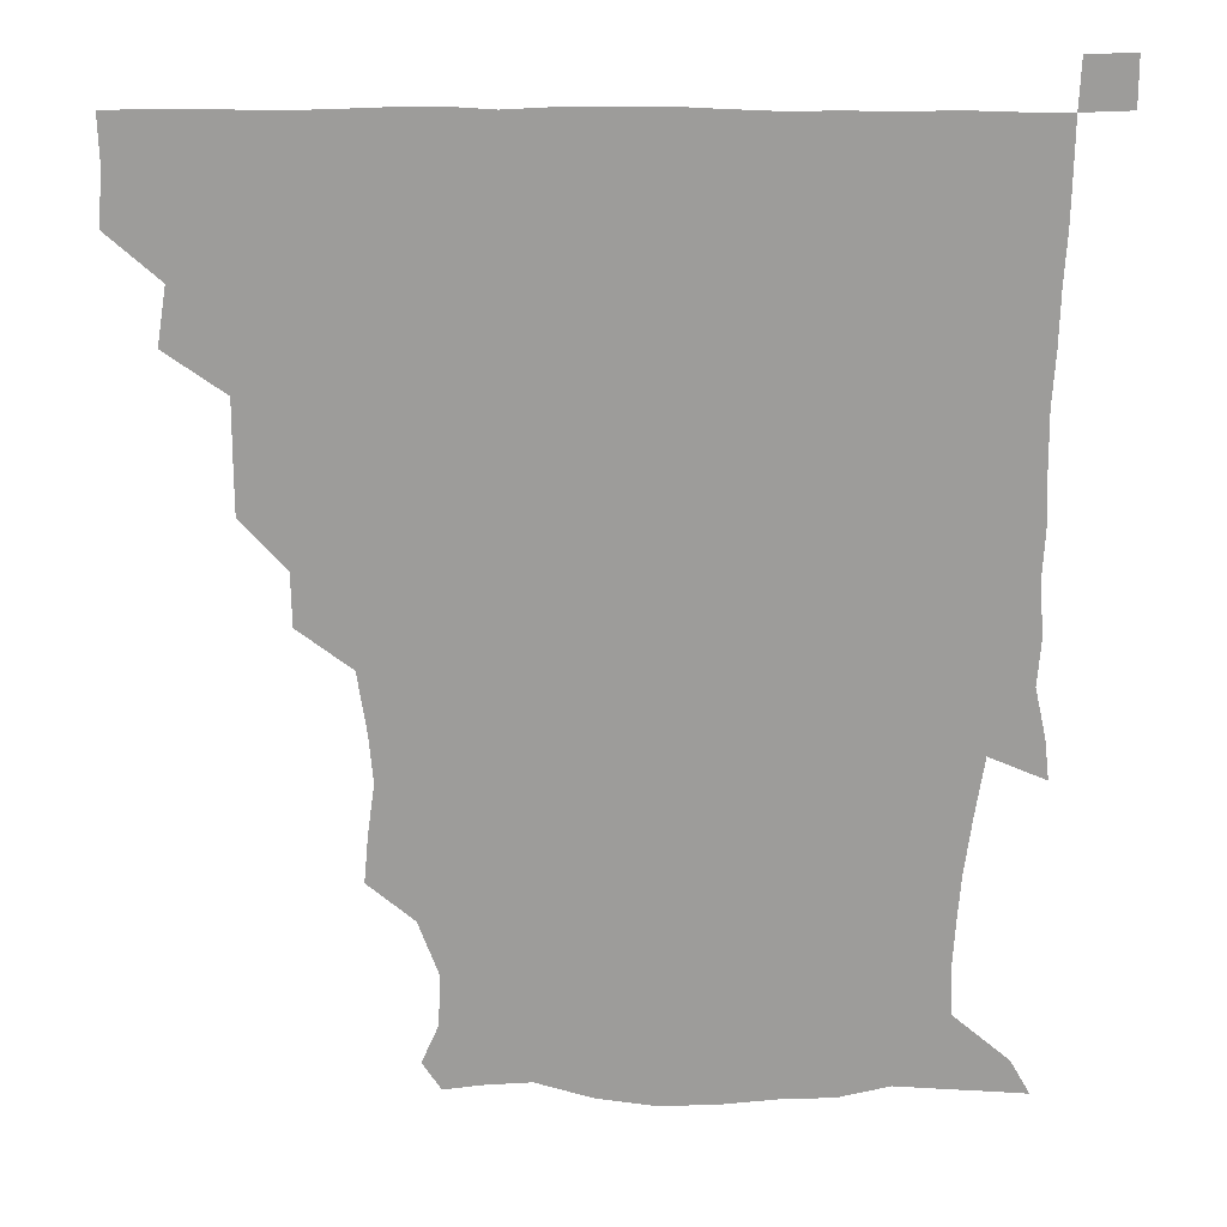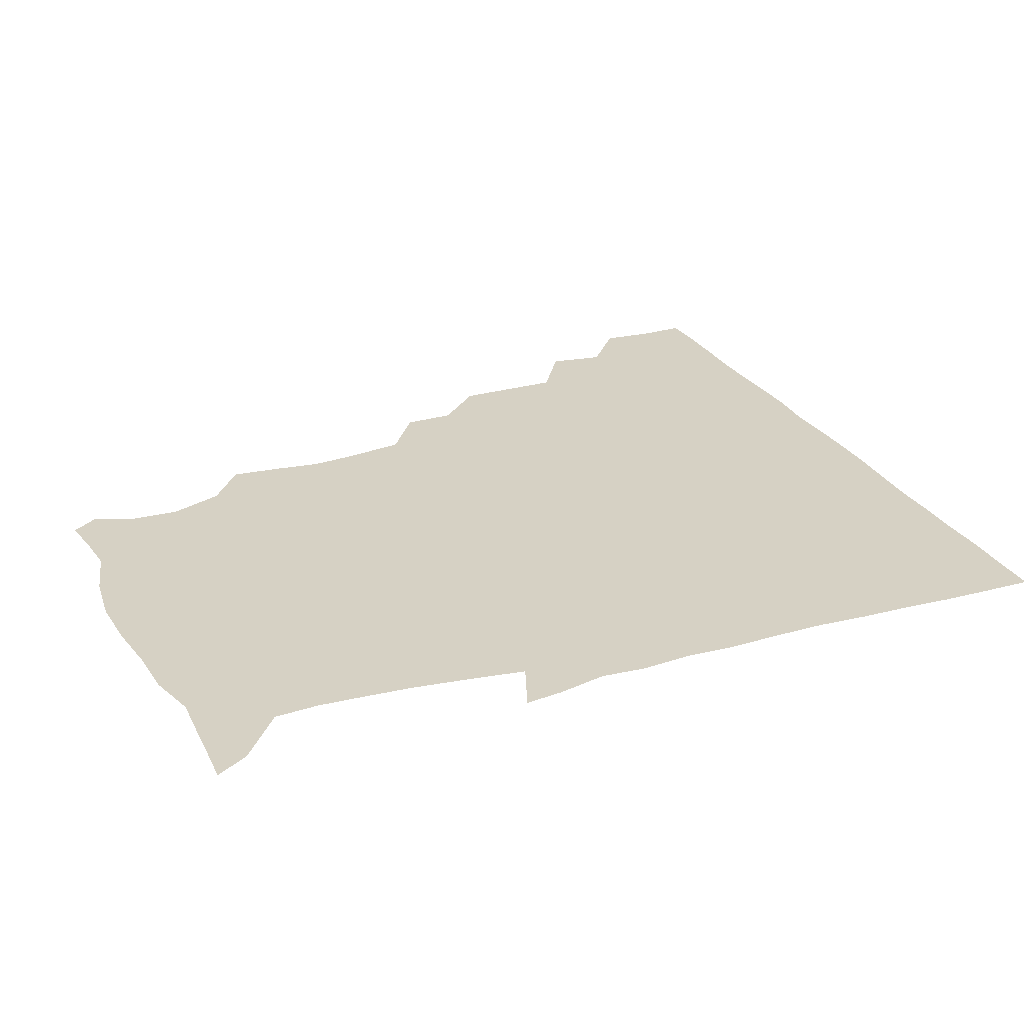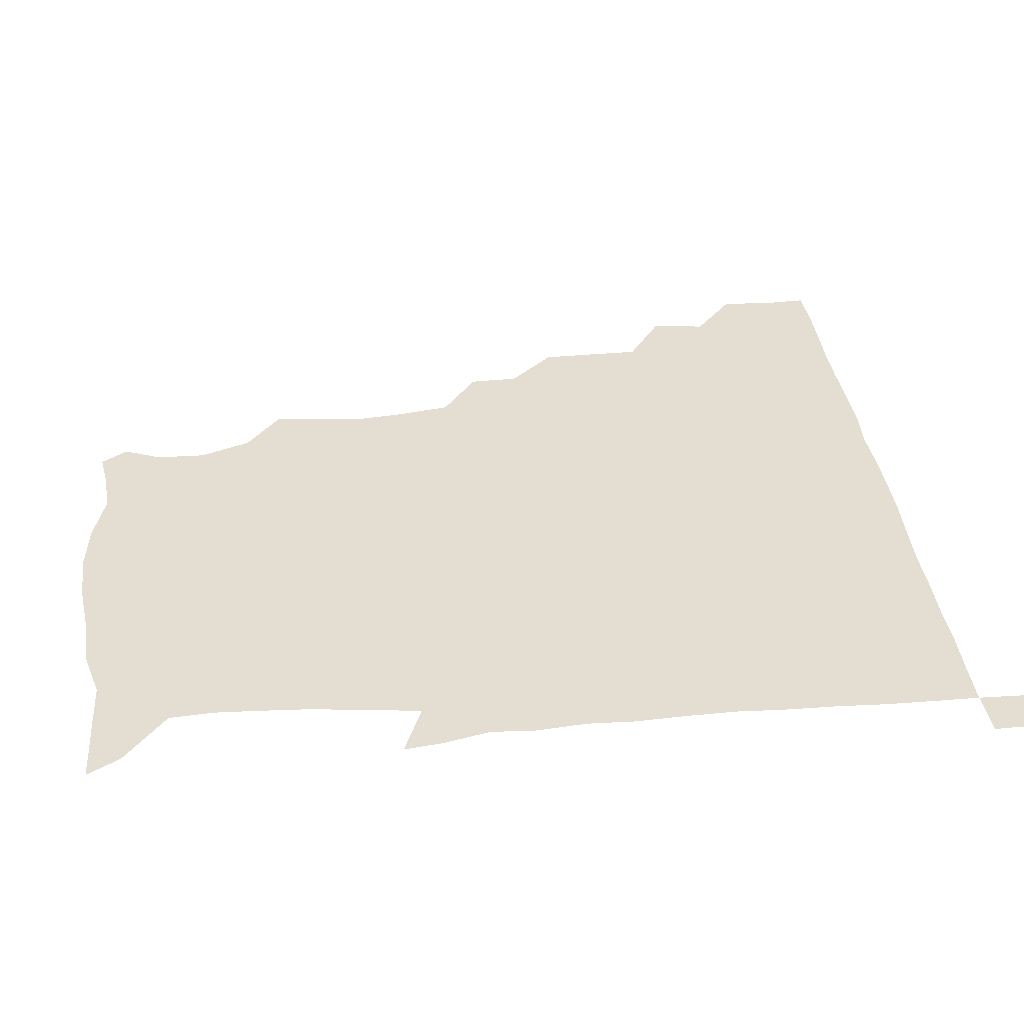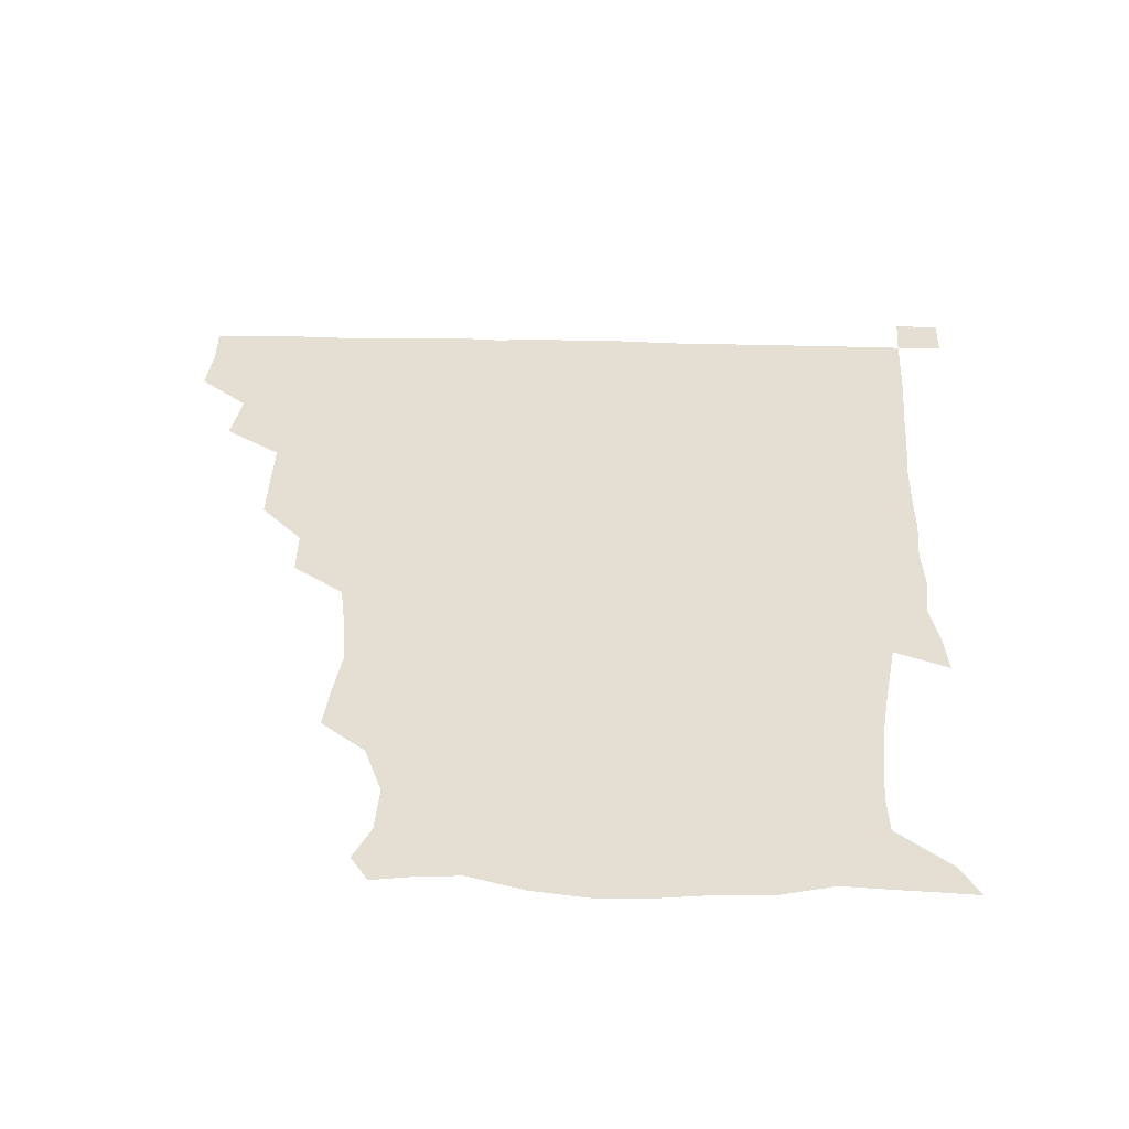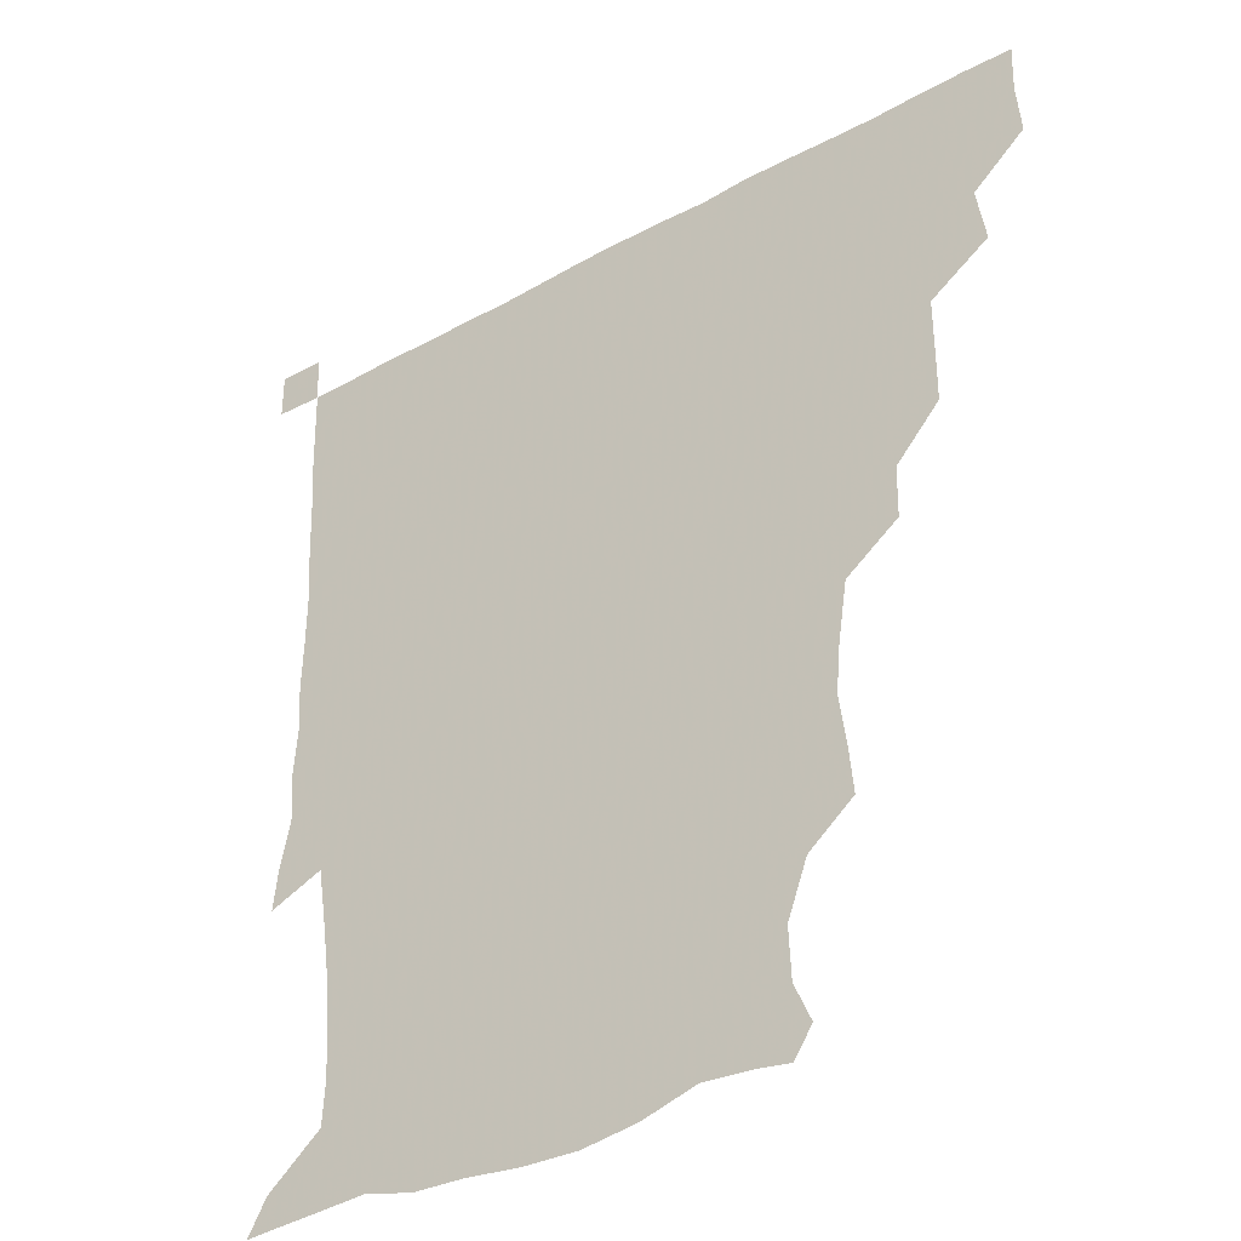
<metadata>
{"format":"obj","ext":"obj","renderer":"f3d","projection":"perspective","resolution":1024,"background":"white","views":[{"elev":19.7,"azim":0.6,"up":"+Y"},{"elev":26.6,"azim":65.9,"up":"+Z"},{"elev":36.1,"azim":83.0,"up":"+Z"},{"elev":37.1,"azim":1.9,"up":"+Z"},{"elev":-35.5,"azim":-143.8,"up":"+Y"}]}
</metadata>
<code>
v 435.4 404.4 0
v 436.8 420.8 0
v 436.3 435.8 0
v 449.1 372.2 0
v 452 390 0
v 451.5 405.8 0
v 451.4 420.9 0
v 451.1 436.4 0
v 467.8 325.1 0
v 467.8 340.3 0
v 467.9 359.2 0
v 467.2 376.1 0
v 467.3 391.4 0
v 466.5 406.1 0
v 466.2 421.1 0
v 465.9 436.3 0
v 482.2 293.1 0
v 481.9 309.5 0
v 482.6 329 0
v 482.2 345 0
v 482.7 362.3 0
v 482.3 377 0
v 481.9 391.4 0
v 481.5 406.1 0
v 481.3 420.9 0
v 481.3 435.9 0
v 499.7 215.8 0
v 501.1 230.4 0
v 503.3 246.6 0
v 502 261.7 0
v 499.1 280.5 0
v 497 298.8 0
v 499 318.4 0
v 498 332.6 0
v 497 346.5 0
v 497 362.1 0
v 496.8 376.8 0
v 496.5 391.3 0
v 496.2 406.1 0
v 496.2 420.9 0
v 496.3 436.2 0
v 514.6 158.3 0
v 520 170.5 0
v 520.6 186.6 0
v 514.3 203.8 0
v 516.5 224.2 0
v 515.1 238.7 0
v 515 254.5 0
v 513.6 270.4 0
v 512.7 285.7 0
v 512 300.4 0
v 512.6 318.5 0
v 511.9 332.1 0
v 512.1 347.4 0
v 511.5 361.6 0
v 511.7 376.6 0
v 511.2 391.2 0
v 511.2 406 0
v 511.1 420.5 0
v 511.1 436.8 0
v 520.5 149.4 0
v 527.1 162.4 0
v 530.6 176.8 0
v 529.6 193.3 0
v 527.8 210.2 0
v 530.4 228.9 0
v 529 243.2 0
v 528.2 256.3 0
v 526.8 270.5 0
v 526.6 286.6 0
v 527.4 303 0
v 526.9 317.7 0
v 526.7 332.2 0
v 526.9 347.4 0
v 526.6 361.7 0
v 527 376.6 0
v 526.4 391.2 0
v 526.2 406.1 0
v 525.9 421.4 0
v 525.6 437.1 0
v 531.9 151 0
v 540.8 165.9 0
v 544 183.8 0
v 542.5 197 0
v 542.9 211.3 0
v 543 231.2 0
v 543 243.7 0
v 543 259.3 0
v 541.7 271.8 0
v 541.7 287.4 0
v 542 303.4 0
v 541.7 317.8 0
v 541.8 332.6 0
v 541.6 347.1 0
v 541.7 362 0
v 541.5 376.4 0
v 541.3 391 0
v 541.7 405.7 0
v 541.4 420.6 0
v 540.9 436.2 0
v 547.2 152 0
v 557 168.4 0
v 557.5 182.7 0
v 556 197.8 0
v 558 214.2 0
v 557.1 228.9 0
v 556.8 244.1 0
v 556.9 258.4 0
v 556.4 273.1 0
v 556.7 288.6 0
v 557 303.6 0
v 556.3 316.3 0
v 556.5 332.7 0
v 556.6 347.5 0
v 556.5 361.8 0
v 556 376.2 0
v 556.5 391 0
v 556.5 405.6 0
v 556.3 420.5 0
v 555.7 437 0
v 565.1 146.8 0
v 571.1 168.7 0
v 572.2 184.6 0
v 572.1 196 0
v 571.1 214.3 0
v 572.2 228.1 0
v 571.1 242.5 0
v 571.5 257.1 0
v 571.1 271 0
v 570.8 286.6 0
v 571 302.9 0
v 571.7 318.4 0
v 571.2 331.8 0
v 571.2 346.8 0
v 571.5 361.8 0
v 571.3 376.1 0
v 571.7 391 0
v 571.7 405.3 0
v 571 421 0
v 570.4 437.2 0
v 583.1 144.4 0
v 585.1 168.4 0
v 585.8 184.3 0
v 586.7 200.5 0
v 586.4 214.7 0
v 586.7 230.5 0
v 586.5 243.5 0
v 586 260.1 0
v 587 273.4 0
v 586.1 288 0
v 586.1 303.9 0
v 586.1 318.5 0
v 586.4 332.7 0
v 586.3 348 0
v 586.2 361.3 0
v 586.8 376.7 0
v 586.6 391 0
v 586.5 405.2 0
v 585.7 421.2 0
v 584.9 437.2 0
v 600.9 144.9 0
v 599.8 167.4 0
v 601 183.9 0
v 601.2 197.8 0
v 601.5 213.2 0
v 600.7 228.5 0
v 600.7 244.2 0
v 601 257.5 0
v 600.5 274.7 0
v 601.1 288.1 0
v 600.8 303.6 0
v 601.3 316.6 0
v 601 332.9 0
v 601 347 0
v 601.5 362.6 0
v 601.5 376.9 0
v 601.5 391.2 0
v 601.1 406.3 0
v 600.5 421.4 0
v 599.6 436.5 0
v 619.1 146.9 0
v 616.2 165.3 0
v 614.6 183.4 0
v 615.1 198.1 0
v 616.3 214.2 0
v 615.3 229.8 0
v 615.3 242.9 0
v 615.9 258.9 0
v 615.2 273 0
v 615.5 288.4 0
v 615.2 303.1 0
v 616.1 319.5 0
v 615.9 332.8 0
v 615.9 346.7 0
v 616 362.6 0
v 616.1 377 0
v 616.3 391.3 0
v 616.8 405.9 0
v 616.3 420.6 0
v 615 435.9 0
v 635.8 147.5 0
v 631.3 166.5 0
v 630.7 180.6 0
v 628.6 196.9 0
v 629.2 215.7 0
v 629.5 230.7 0
v 630 243.8 0
v 629.9 260.6 0
v 630.9 272.3 0
v 630.2 287.5 0
v 630.2 301.9 0
v 629.5 319.8 0
v 630.3 334.2 0
v 630.7 347.4 0
v 630.8 362.1 0
v 631 376.6 0
v 631.2 391.4 0
v 631.8 406 0
v 631.3 420.7 0
v 630 436.2 0
v 652 151.4 0
v 645.9 165.8 0
v 643.6 183.1 0
v 643.6 196.8 0
v 643.3 213 0
v 643.5 228.5 0
v 645.1 242.1 0
v 644.3 259.1 0
v 644.5 273.7 0
v 644.3 288.3 0
v 644.7 303.4 0
v 645 317.1 0
v 644.4 333.7 0
v 645.3 347.3 0
v 645.4 362.1 0
v 645.6 377.8 0
v 646 391.4 0
v 646.2 406.4 0
v 646.4 420.6 0
v 645.5 435.9 0
v 667.7 150.5 0
v 660 164.9 0
v 656.5 179.9 0
v 656.5 194 0
v 655.7 211.7 0
v 657.2 225.9 0
v 658.9 241.5 0
v 658.9 258.9 0
v 658 274 0
v 658.6 287.3 0
v 658 303.6 0
v 659 316.9 0
v 658.6 332.9 0
v 659.4 347.3 0
v 660.1 361.4 0
v 660.1 377.2 0
v 660.6 391.9 0
v 660.9 406.4 0
v 661.1 420.8 0
v 660.5 436.3 0
v 680.9 149.8 0
v 673.2 162.7 0
v 668.6 174.6 0
v 667.8 188.9 0
v 668.6 203.1 0
v 669.8 218.5 0
v 672 235.6 0
v 675.1 255.6 0
v 673.7 270.1 0
v 672.3 285.1 0
v 672 300.9 0
v 672.2 315.5 0
v 674.2 328.7 0
v 672.9 346.2 0
v 673.5 361.4 0
v 673.6 377.6 0
v 675.1 391.3 0
v 675.4 406.5 0
v 675.7 421.1 0
v 675.8 435.8 0
v 692.3 149.1 0
v 686.1 160 0
v 692.7 248.4 0
v 691.3 260.8 0
v 687.8 276.5 0
v 688.9 291 0
v 687.7 307.4 0
v 688.5 322.8 0
v 687.9 339.2 0
v 687.8 356.2 0
v 688.8 372.4 0
v 689.2 389.5 0
v 690.2 405.3 0
v 690.5 420.8 0
v 690.7 435.7 0
v 691.3 450.9 0
v 706 436.3 0
v 706 451 0
f 5 6 1
f 1 6 2
f 6 7 2
f 2 7 3
f 7 8 3
f 11 12 4
f 4 12 5
f 12 13 5
f 5 13 6
f 13 14 6
f 6 14 7
f 14 15 7
f 7 15 8
f 15 16 8
f 18 19 9
f 9 19 10
f 19 20 10
f 10 20 11
f 20 21 11
f 11 21 12
f 21 22 12
f 12 22 13
f 22 23 13
f 13 23 14
f 23 24 14
f 14 24 15
f 24 25 15
f 15 25 16
f 25 26 16
f 31 32 17
f 17 32 18
f 32 33 18
f 18 33 19
f 33 34 19
f 19 34 20
f 34 35 20
f 20 35 21
f 35 36 21
f 21 36 22
f 36 37 22
f 22 37 23
f 37 38 23
f 23 38 24
f 38 39 24
f 24 39 25
f 39 40 25
f 25 40 26
f 40 41 26
f 45 46 27
f 27 46 28
f 46 47 28
f 28 47 29
f 47 48 29
f 29 48 30
f 48 49 30
f 30 49 31
f 49 50 31
f 31 50 32
f 50 51 32
f 32 51 33
f 51 52 33
f 33 52 34
f 52 53 34
f 34 53 35
f 53 54 35
f 35 54 36
f 54 55 36
f 36 55 37
f 55 56 37
f 37 56 38
f 56 57 38
f 38 57 39
f 57 58 39
f 39 58 40
f 58 59 40
f 40 59 41
f 59 60 41
f 61 62 42
f 42 62 43
f 62 63 43
f 43 63 44
f 63 64 44
f 44 64 45
f 64 65 45
f 45 65 46
f 65 66 46
f 46 66 47
f 66 67 47
f 47 67 48
f 67 68 48
f 48 68 49
f 68 69 49
f 49 69 50
f 69 70 50
f 50 70 51
f 70 71 51
f 51 71 52
f 71 72 52
f 52 72 53
f 72 73 53
f 53 73 54
f 73 74 54
f 54 74 55
f 74 75 55
f 55 75 56
f 75 76 56
f 56 76 57
f 76 77 57
f 57 77 58
f 77 78 58
f 58 78 59
f 78 79 59
f 59 79 60
f 79 80 60
f 61 81 62
f 81 82 62
f 62 82 63
f 82 83 63
f 63 83 64
f 83 84 64
f 64 84 65
f 84 85 65
f 65 85 66
f 85 86 66
f 66 86 67
f 86 87 67
f 67 87 68
f 87 88 68
f 68 88 69
f 88 89 69
f 69 89 70
f 89 90 70
f 70 90 71
f 90 91 71
f 71 91 72
f 91 92 72
f 72 92 73
f 92 93 73
f 73 93 74
f 93 94 74
f 74 94 75
f 94 95 75
f 75 95 76
f 95 96 76
f 76 96 77
f 96 97 77
f 77 97 78
f 97 98 78
f 78 98 79
f 98 99 79
f 79 99 80
f 99 100 80
f 81 101 82
f 101 102 82
f 82 102 83
f 102 103 83
f 83 103 84
f 103 104 84
f 84 104 85
f 104 105 85
f 85 105 86
f 105 106 86
f 86 106 87
f 106 107 87
f 87 107 88
f 107 108 88
f 88 108 89
f 108 109 89
f 89 109 90
f 109 110 90
f 90 110 91
f 110 111 91
f 91 111 92
f 111 112 92
f 92 112 93
f 112 113 93
f 93 113 94
f 113 114 94
f 94 114 95
f 114 115 95
f 95 115 96
f 115 116 96
f 96 116 97
f 116 117 97
f 97 117 98
f 117 118 98
f 98 118 99
f 118 119 99
f 99 119 100
f 119 120 100
f 101 121 102
f 121 122 102
f 102 122 103
f 122 123 103
f 103 123 104
f 123 124 104
f 104 124 105
f 124 125 105
f 105 125 106
f 125 126 106
f 106 126 107
f 126 127 107
f 107 127 108
f 127 128 108
f 108 128 109
f 128 129 109
f 109 129 110
f 129 130 110
f 110 130 111
f 130 131 111
f 111 131 112
f 131 132 112
f 112 132 113
f 132 133 113
f 113 133 114
f 133 134 114
f 114 134 115
f 134 135 115
f 115 135 116
f 135 136 116
f 116 136 117
f 136 137 117
f 117 137 118
f 137 138 118
f 118 138 119
f 138 139 119
f 119 139 120
f 139 140 120
f 121 141 122
f 141 142 122
f 122 142 123
f 142 143 123
f 123 143 124
f 143 144 124
f 124 144 125
f 144 145 125
f 125 145 126
f 145 146 126
f 126 146 127
f 146 147 127
f 127 147 128
f 147 148 128
f 128 148 129
f 148 149 129
f 129 149 130
f 149 150 130
f 130 150 131
f 150 151 131
f 131 151 132
f 151 152 132
f 132 152 133
f 152 153 133
f 133 153 134
f 153 154 134
f 134 154 135
f 154 155 135
f 135 155 136
f 155 156 136
f 136 156 137
f 156 157 137
f 137 157 138
f 157 158 138
f 138 158 139
f 158 159 139
f 139 159 140
f 159 160 140
f 141 161 142
f 161 162 142
f 142 162 143
f 162 163 143
f 143 163 144
f 163 164 144
f 144 164 145
f 164 165 145
f 145 165 146
f 165 166 146
f 146 166 147
f 166 167 147
f 147 167 148
f 167 168 148
f 148 168 149
f 168 169 149
f 149 169 150
f 169 170 150
f 150 170 151
f 170 171 151
f 151 171 152
f 171 172 152
f 152 172 153
f 172 173 153
f 153 173 154
f 173 174 154
f 154 174 155
f 174 175 155
f 155 175 156
f 175 176 156
f 156 176 157
f 176 177 157
f 157 177 158
f 177 178 158
f 158 178 159
f 178 179 159
f 159 179 160
f 179 180 160
f 161 181 162
f 181 182 162
f 162 182 163
f 182 183 163
f 163 183 164
f 183 184 164
f 164 184 165
f 184 185 165
f 165 185 166
f 185 186 166
f 166 186 167
f 186 187 167
f 167 187 168
f 187 188 168
f 168 188 169
f 188 189 169
f 169 189 170
f 189 190 170
f 170 190 171
f 190 191 171
f 171 191 172
f 191 192 172
f 172 192 173
f 192 193 173
f 173 193 174
f 193 194 174
f 174 194 175
f 194 195 175
f 175 195 176
f 195 196 176
f 176 196 177
f 196 197 177
f 177 197 178
f 197 198 178
f 178 198 179
f 198 199 179
f 179 199 180
f 199 200 180
f 181 201 182
f 201 202 182
f 182 202 183
f 202 203 183
f 183 203 184
f 203 204 184
f 184 204 185
f 204 205 185
f 185 205 186
f 205 206 186
f 186 206 187
f 206 207 187
f 187 207 188
f 207 208 188
f 188 208 189
f 208 209 189
f 189 209 190
f 209 210 190
f 190 210 191
f 210 211 191
f 191 211 192
f 211 212 192
f 192 212 193
f 212 213 193
f 193 213 194
f 213 214 194
f 194 214 195
f 214 215 195
f 195 215 196
f 215 216 196
f 196 216 197
f 216 217 197
f 197 217 198
f 217 218 198
f 198 218 199
f 218 219 199
f 199 219 200
f 219 220 200
f 201 221 202
f 221 222 202
f 202 222 203
f 222 223 203
f 203 223 204
f 223 224 204
f 204 224 205
f 224 225 205
f 205 225 206
f 225 226 206
f 206 226 207
f 226 227 207
f 207 227 208
f 227 228 208
f 208 228 209
f 228 229 209
f 209 229 210
f 229 230 210
f 210 230 211
f 230 231 211
f 211 231 212
f 231 232 212
f 212 232 213
f 232 233 213
f 213 233 214
f 233 234 214
f 214 234 215
f 234 235 215
f 215 235 216
f 235 236 216
f 216 236 217
f 236 237 217
f 217 237 218
f 237 238 218
f 218 238 219
f 238 239 219
f 219 239 220
f 239 240 220
f 221 241 222
f 241 242 222
f 222 242 223
f 242 243 223
f 223 243 224
f 243 244 224
f 224 244 225
f 244 245 225
f 225 245 226
f 245 246 226
f 226 246 227
f 246 247 227
f 227 247 228
f 247 248 228
f 228 248 229
f 248 249 229
f 229 249 230
f 249 250 230
f 230 250 231
f 250 251 231
f 231 251 232
f 251 252 232
f 232 252 233
f 252 253 233
f 233 253 234
f 253 254 234
f 234 254 235
f 254 255 235
f 235 255 236
f 255 256 236
f 236 256 237
f 256 257 237
f 237 257 238
f 257 258 238
f 238 258 239
f 258 259 239
f 239 259 240
f 259 260 240
f 241 261 242
f 261 262 242
f 242 262 243
f 262 263 243
f 243 263 244
f 263 264 244
f 244 264 245
f 264 265 245
f 245 265 246
f 265 266 246
f 246 266 247
f 266 267 247
f 247 267 248
f 267 268 248
f 248 268 249
f 268 269 249
f 249 269 250
f 269 270 250
f 250 270 251
f 270 271 251
f 251 271 252
f 271 272 252
f 252 272 253
f 272 273 253
f 253 273 254
f 273 274 254
f 254 274 255
f 274 275 255
f 255 275 256
f 275 276 256
f 256 276 257
f 276 277 257
f 257 277 258
f 277 278 258
f 258 278 259
f 278 279 259
f 259 279 260
f 279 280 260
f 261 281 262
f 281 282 262
f 262 282 263
f 268 283 269
f 283 284 269
f 269 284 270
f 284 285 270
f 270 285 271
f 285 286 271
f 271 286 272
f 286 287 272
f 272 287 273
f 287 288 273
f 273 288 274
f 288 289 274
f 274 289 275
f 289 290 275
f 275 290 276
f 290 291 276
f 276 291 277
f 291 292 277
f 277 292 278
f 292 293 278
f 278 293 279
f 293 294 279
f 279 294 280
f 294 295 280
f 295 297 296
f 297 298 296

</code>
